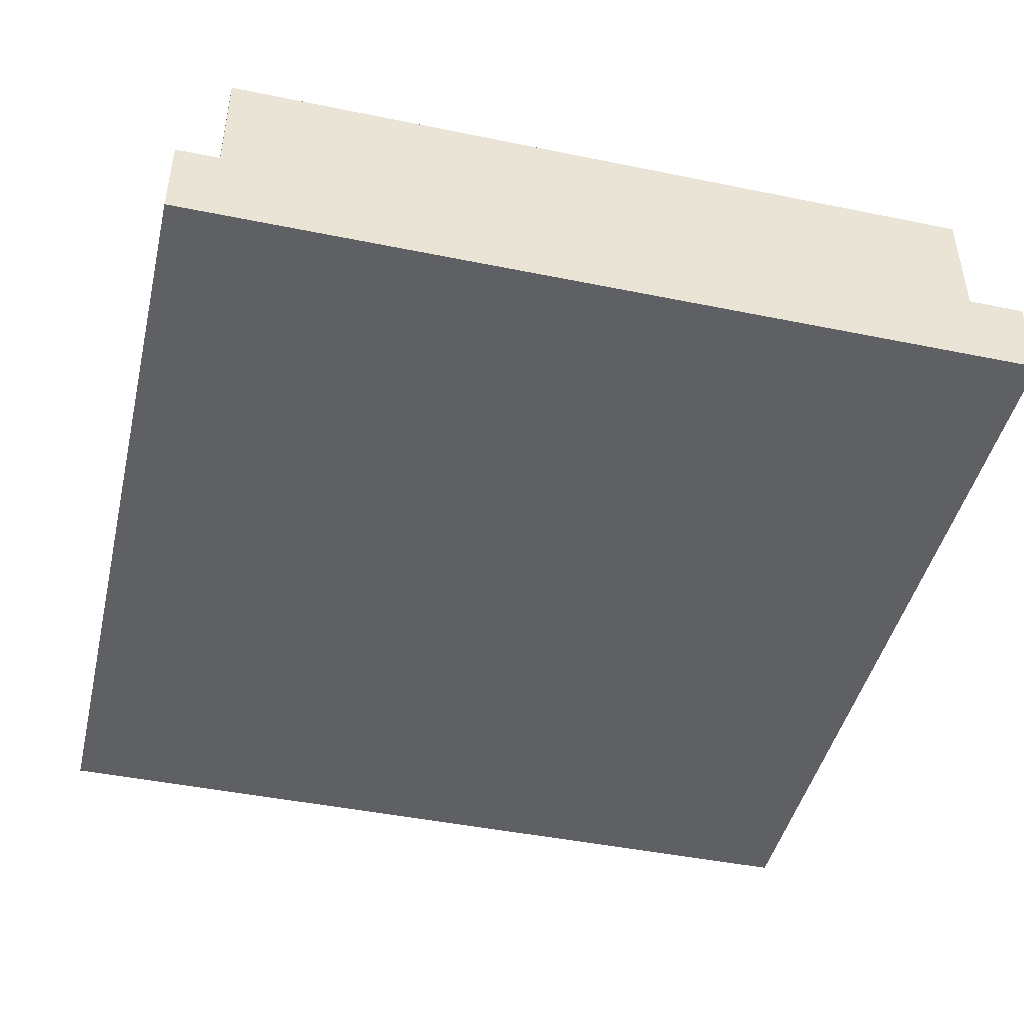
<metadata>
{"format":"obj","ext":"obj","renderer":"f3d","projection":"perspective","resolution":1024,"background":"white","views":[{"elev":-45.1,"azim":166.7,"up":"+Y"}]}
</metadata>
<code>
g BPWMazeEscapeLVL1
v -20 0 20
v -20 0 -20
v -20 1 20
v -20 1 -20
v -20 2 20
v -20 2 -20
v -20 4 20
v -20 4 -20
v -18 4 -17
v -18 4 -19
v -18 11 -17
v -18 11 -19
v -15 2 18
v -15 2 14
v -15 2 -11
v -15 3 18
v -15 4 18
v -15 4 -11
v -14 2 -11
v -14 2 -12
v -14 4 -11
v -14 4 -12
v -13 2 -12
v -13 2 -13
v -13 4 -12
v -13 4 -13
v -9 2 14
v -9 2 1
v -9 2 -5
v -9 2 -6
v -9 4 14
v -9 4 1
v -9 4 -5
v -9 4 -6
v -8 2 1
v -8 2 -0
v -8 2 -4
v -8 2 -5
v -8 2 -6
v -8 2 -7
v -8 4 1
v -8 4 -0
v -8 4 -4
v -8 4 -5
v -8 4 -6
v -8 4 -7
v -7 2 -0
v -7 2 -1
v -7 4 -0
v -7 4 -1
v -3 2 20
v -3 2 19
v -3 2 12
v -3 2 7
v -3 4 20
v -3 4 19
v -3 4 12
v -3 4 7
v -2 2 19
v -2 2 18
v -2 2 13
v -2 2 12
v -2 2 7
v -2 2 6
v -2 4 19
v -2 4 18
v -2 4 13
v -2 4 12
v -2 4 7
v -2 4 6
v -1 2 14
v -1 2 13
v -1 2 6
v -1 2 5
v -1 2 -1
v -1 2 -10
v -1 4 14
v -1 4 13
v -1 4 6
v -1 4 5
v -1 4 -1
v -1 4 -10
v 5 2 -0
v 5 2 -11
v 5 4 -0
v 5 4 -11
v 6 2 20
v 6 2 19
v 6 2 1
v 6 2 -0
v 6 2 -11
v 6 2 -12
v 6 4 20
v 6 4 19
v 6 4 1
v 6 4 -0
v 6 4 -11
v 6 4 -12
v 7 2 19
v 7 2 18
v 7 2 2
v 7 2 1
v 7 2 -12
v 7 2 -13
v 7 4 19
v 7 4 18
v 7 4 2
v 7 4 1
v 7 4 -12
v 7 4 -13
v 11 2 2
v 11 2 -13
v 11 4 2
v 11 4 -13
v 17 2 20
v 17 2 18
v 17 4 20
v 17 4 18
v 18 2 18
v 18 2 8
v 18 2 1
v 18 2 -16
v 18 4 18
v 18 4 8
v 18 4 1
v 18 4 -16
v 19 2 2
v 19 2 1
v 19 4 2
v 19 4 1
v -18 2 18
v -18 2 14
v -18 2 -16
v -18 3 18
v -18 4 18
v -18 4 -16
v -12 2 18
v -12 2 -10
v -12 4 18
v -12 4 -10
v -6 2 20
v -6 2 18
v -6 2 14
v -6 2 2
v -6 4 20
v -6 4 18
v -6 4 14
v -6 4 2
v -4 2 -4
v -4 2 -5
v -4 2 -6
v -4 2 -7
v -4 4 -4
v -4 4 -5
v -4 4 -6
v -4 4 -7
v -3 2 -5
v -3 2 -6
v -3 4 -5
v -3 4 -6
v 0 2 11
v 0 2 10
v 0 2 9
v 0 2 8
v 0 2 2
v 0 2 1
v 0 2 -12
v 0 2 -13
v 0 4 11
v 0 4 8
v 0 4 2
v 0 4 1
v 0 4 -12
v 0 4 -13
v 1 2 19
v 1 2 18
v 1 2 1
v 1 2 -0
v 1 2 -11
v 1 2 -12
v 1 4 19
v 1 4 18
v 1 4 1
v 1 4 -0
v 1 4 -11
v 1 4 -12
v 2 2 20
v 2 2 19
v 2 2 -0
v 2 2 -11
v 2 4 20
v 2 4 19
v 2 4 -0
v 2 4 -11
v 8 2 2
v 8 2 -13
v 8 4 2
v 8 4 -13
v 9 2 19
v 9 2 18
v 9 4 19
v 9 4 18
v 10 2 20
v 10 2 19
v 10 4 20
v 10 4 19
v 12 2 2
v 12 2 1
v 12 2 -12
v 12 2 -13
v 12 4 2
v 12 4 1
v 12 4 -12
v 12 4 -13
v 13 2 1
v 13 2 -0
v 13 2 -11
v 13 2 -12
v 13 4 1
v 13 4 -0
v 13 4 -11
v 13 4 -12
v 14 2 14
v 14 2 11
v 14 2 -0
v 14 2 -11
v 14 4 14
v 14 4 11
v 14 4 -0
v 14 4 -11
v 18 2 6
v 18 2 5
v 18 4 6
v 18 4 5
v 18 4 -17
v 18 4 -19
v 18 11 -17
v 18 11 -19
v 19 2 7
v 19 2 6
v 19 4 7
v 19 4 6
v 20 0 20
v 20 0 -20
v 20 1 20
v 20 1 -20
v 20 2 20
v 20 2 7
v 20 2 2
v 20 2 -20
v 20 4 20
v 20 4 7
v 20 4 2
v 20 4 -20
v -20 0 20
v -20 1 20
v -20 2 20
v -20 4 20
v -6 2 20
v -6 4 20
v -3 2 20
v -3 4 20
v 2 2 20
v 2 4 20
v 6 2 20
v 6 4 20
v 10 2 20
v 10 4 20
v 17 2 20
v 17 4 20
v 20 0 20
v 20 1 20
v 20 2 20
v 20 4 20
v -9 2 14
v -9 4 14
v -6 2 14
v -6 4 14
v -1 2 14
v -1 4 14
v 14 2 14
v 14 4 14
v -2 2 13
v -2 4 13
v -1 2 13
v -1 4 13
v -3 2 12
v -3 4 12
v -2 2 12
v -2 4 12
v 0 2 8
v 0 4 8
v 1 2 8
v 2 2 8
v 3 2 8
v 4 2 8
v 18 2 8
v 18 4 8
v -6 2 2
v -6 4 2
v 0 2 2
v 0 4 2
v 7 2 2
v 7 4 2
v 8 2 2
v 8 4 2
v 11 2 2
v 11 4 2
v 12 2 2
v 12 4 2
v 19 2 2
v 19 4 2
v 20 2 2
v 20 4 2
v 0 2 1
v 0 4 1
v 1 2 1
v 1 4 1
v 6 2 1
v 6 4 1
v 7 2 1
v 7 4 1
v 12 2 1
v 12 4 1
v 13 2 1
v 13 4 1
v 18 2 1
v 18 4 1
v 19 2 1
v 19 4 1
v 1 2 -0
v 1 4 -0
v 2 2 -0
v 2 4 -0
v 5 2 -0
v 5 4 -0
v 6 2 -0
v 6 4 -0
v 13 2 -0
v 13 4 -0
v 14 2 -0
v 14 4 -0
v -8 2 -4
v -8 4 -4
v -4 2 -4
v -4 4 -4
v -9 2 -5
v -9 4 -5
v -8 2 -5
v -8 4 -5
v -4 2 -5
v -4 4 -5
v -3 2 -5
v -3 4 -5
v -12 2 -10
v -12 4 -10
v -1 2 -10
v -1 4 -10
v -18 2 -16
v -18 4 -16
v 18 2 -16
v 18 4 -16
v -18 4 -17
v -18 11 -17
v -17 5 -17
v -17 10 -17
v -16 6 -17
v -16 10 -17
v -15 5 -17
v -15 6 -17
v -14 5 -17
v -14 10 -17
v -13 6 -17
v -13 7 -17
v -13 8 -17
v -13 9 -17
v -12 5 -17
v -12 6 -17
v -12 7 -17
v -12 8 -17
v -12 9 -17
v -12 10 -17
v -11 6 -17
v -11 10 -17
v -10 5 -17
v -10 6 -17
v -10 10 -17
v -9 5 -17
v -9 6 -17
v -9 10 -17
v -8 6 -17
v -8 10 -17
v -7 5 -17
v -7 10 -17
v -6 6 -17
v -6 7 -17
v -6 8 -17
v -6 9 -17
v -5 5 -17
v -5 6 -17
v -5 7 -17
v -5 8 -17
v -5 9 -17
v -5 10 -17
v -4 5 -17
v -4 10 -17
v -3 6 -17
v -3 10 -17
v -2 5 -17
v -2 6 -17
v 0 6 -17
v 0 9 -17
v 1 5 -17
v 1 6 -17
v 1 9 -17
v 1 10 -17
v 2 5 -17
v 2 6 -17
v 2 9 -17
v 2 10 -17
v 3 6 -17
v 3 9 -17
v 4 5 -17
v 4 10 -17
v 5 5 -17
v 5 9 -17
v 6 5 -17
v 6 9 -17
v 6 10 -17
v 7 5 -17
v 7 9 -17
v 8 5 -17
v 8 10 -17
v 9 6 -17
v 9 7 -17
v 9 8 -17
v 9 9 -17
v 10 5 -17
v 10 6 -17
v 10 7 -17
v 10 8 -17
v 10 9 -17
v 10 10 -17
v 12 8 -17
v 12 9 -17
v 13 5 -17
v 13 8 -17
v 13 9 -17
v 13 10 -17
v 15 5 -17
v 15 8 -17
v 15 9 -17
v 15 10 -17
v 16 8 -17
v 16 9 -17
v 18 4 -17
v 18 11 -17
v -3 2 19
v -3 4 19
v -2 2 19
v -2 4 19
v 1 2 19
v 1 4 19
v 2 2 19
v 2 4 19
v 6 2 19
v 6 4 19
v 7 2 19
v 7 4 19
v 9 2 19
v 9 4 19
v 10 2 19
v 10 4 19
v -18 2 18
v -18 3 18
v -18 4 18
v -15 2 18
v -15 3 18
v -15 4 18
v -12 2 18
v -12 4 18
v -6 2 18
v -6 4 18
v -2 2 18
v -2 4 18
v 1 2 18
v 1 4 18
v 7 2 18
v 7 4 18
v 9 2 18
v 9 4 18
v 17 2 18
v 17 4 18
v 18 2 18
v 18 4 18
v 0 2 11
v 0 4 11
v 1 2 11
v 2 2 11
v 3 2 11
v 4 2 11
v 14 2 11
v 14 4 11
v -3 2 7
v -3 4 7
v -2 2 7
v -2 4 7
v 19 2 7
v 19 4 7
v 20 2 7
v 20 4 7
v -2 2 6
v -2 4 6
v -1 2 6
v -1 4 6
v 18 2 6
v 18 4 6
v 19 2 6
v 19 4 6
v -1 2 5
v -1 4 5
v 18 2 5
v 18 4 5
v -9 2 1
v -9 4 1
v -8 2 1
v -8 4 1
v -8 2 -0
v -8 4 -0
v -7 2 -0
v -7 4 -0
v -7 2 -1
v -7 4 -1
v -1 2 -1
v -1 4 -1
v -9 2 -6
v -9 4 -6
v -8 2 -6
v -8 4 -6
v -4 2 -6
v -4 4 -6
v -3 2 -6
v -3 4 -6
v -8 2 -7
v -8 4 -7
v -4 2 -7
v -4 4 -7
v -15 2 -11
v -15 4 -11
v -14 2 -11
v -14 4 -11
v 1 2 -11
v 1 4 -11
v 2 2 -11
v 2 4 -11
v 5 2 -11
v 5 4 -11
v 6 2 -11
v 6 4 -11
v 13 2 -11
v 13 4 -11
v 14 2 -11
v 14 4 -11
v -14 2 -12
v -14 4 -12
v -13 2 -12
v -13 4 -12
v 0 2 -12
v 0 4 -12
v 1 2 -12
v 1 4 -12
v 6 2 -12
v 6 4 -12
v 7 2 -12
v 7 4 -12
v 12 2 -12
v 12 4 -12
v 13 2 -12
v 13 4 -12
v -13 2 -13
v -13 4 -13
v 0 2 -13
v 0 4 -13
v 7 2 -13
v 7 4 -13
v 8 2 -13
v 8 4 -13
v 11 2 -13
v 11 4 -13
v 12 2 -13
v 12 4 -13
v -18 4 -19
v -18 11 -19
v 18 4 -19
v 18 11 -19
v -20 0 -20
v -20 1 -20
v -20 2 -20
v -20 4 -20
v 20 0 -20
v 20 1 -20
v 20 2 -20
v 20 4 -20
v -20 0 20
v 20 0 20
v -20 0 -20
v 20 0 -20
v -6 2 20
v -3 2 20
v 2 2 20
v 6 2 20
v 10 2 20
v 17 2 20
v -3 2 19
v -2 2 19
v 1 2 19
v 2 2 19
v 6 2 19
v 7 2 19
v 9 2 19
v 10 2 19
v -18 2 18
v -15 2 18
v -12 2 18
v -6 2 18
v -2 2 18
v 1 2 18
v 7 2 18
v 9 2 18
v 17 2 18
v 18 2 18
v -18 2 14
v -15 2 14
v -9 2 14
v -6 2 14
v -1 2 14
v 14 2 14
v -2 2 13
v -1 2 13
v -3 2 12
v -2 2 12
v 0 2 11
v 1 2 11
v 2 2 11
v 3 2 11
v 4 2 11
v 14 2 11
v 0 2 10
v 1 2 10
v 2 2 10
v 3 2 10
v 4 2 10
v 0 2 9
v 1 2 9
v 2 2 9
v 3 2 9
v 4 2 9
v 0 2 8
v 1 2 8
v 2 2 8
v 3 2 8
v 4 2 8
v 18 2 8
v -3 2 7
v -2 2 7
v 19 2 7
v 20 2 7
v -2 2 6
v -1 2 6
v 18 2 6
v 19 2 6
v -1 2 5
v 18 2 5
v -6 2 2
v 0 2 2
v 7 2 2
v 8 2 2
v 11 2 2
v 12 2 2
v 19 2 2
v 20 2 2
v -9 2 1
v -8 2 1
v 0 2 1
v 1 2 1
v 6 2 1
v 7 2 1
v 12 2 1
v 13 2 1
v 18 2 1
v 19 2 1
v -8 2 -0
v -7 2 -0
v 1 2 -0
v 2 2 -0
v 5 2 -0
v 6 2 -0
v 13 2 -0
v 14 2 -0
v -7 2 -1
v -1 2 -1
v -8 2 -4
v -4 2 -4
v -9 2 -5
v -8 2 -5
v -4 2 -5
v -3 2 -5
v -9 2 -6
v -8 2 -6
v -4 2 -6
v -3 2 -6
v -8 2 -7
v -4 2 -7
v -12 2 -10
v -1 2 -10
v -15 2 -11
v -14 2 -11
v 1 2 -11
v 2 2 -11
v 5 2 -11
v 6 2 -11
v 13 2 -11
v 14 2 -11
v -14 2 -12
v -13 2 -12
v 0 2 -12
v 1 2 -12
v 6 2 -12
v 7 2 -12
v 12 2 -12
v 13 2 -12
v -13 2 -13
v 0 2 -13
v 7 2 -13
v 8 2 -13
v 11 2 -13
v 12 2 -13
v -18 2 -16
v 18 2 -16
v -20 4 20
v -6 4 20
v -3 4 20
v 2 4 20
v 6 4 20
v 10 4 20
v 17 4 20
v 20 4 20
v -3 4 19
v -2 4 19
v 1 4 19
v 2 4 19
v 6 4 19
v 7 4 19
v 9 4 19
v 10 4 19
v -18 4 18
v -15 4 18
v -12 4 18
v -6 4 18
v -2 4 18
v 1 4 18
v 7 4 18
v 9 4 18
v 17 4 18
v 18 4 18
v -9 4 14
v -6 4 14
v -1 4 14
v 14 4 14
v -2 4 13
v -1 4 13
v -3 4 12
v -2 4 12
v 0 4 11
v 14 4 11
v 0 4 8
v 18 4 8
v -3 4 7
v -2 4 7
v 19 4 7
v 20 4 7
v -2 4 6
v -1 4 6
v 18 4 6
v 19 4 6
v -1 4 5
v 18 4 5
v -6 4 2
v 0 4 2
v 7 4 2
v 8 4 2
v 11 4 2
v 12 4 2
v 19 4 2
v 20 4 2
v -9 4 1
v -8 4 1
v 0 4 1
v 1 4 1
v 6 4 1
v 7 4 1
v 12 4 1
v 13 4 1
v 18 4 1
v 19 4 1
v -8 4 -0
v -7 4 -0
v 1 4 -0
v 2 4 -0
v 5 4 -0
v 6 4 -0
v 13 4 -0
v 14 4 -0
v -7 4 -1
v -1 4 -1
v -8 4 -4
v -4 4 -4
v -9 4 -5
v -8 4 -5
v -4 4 -5
v -3 4 -5
v -9 4 -6
v -8 4 -6
v -4 4 -6
v -3 4 -6
v -8 4 -7
v -4 4 -7
v -12 4 -10
v -1 4 -10
v -15 4 -11
v -14 4 -11
v 1 4 -11
v 2 4 -11
v 5 4 -11
v 6 4 -11
v 13 4 -11
v 14 4 -11
v -14 4 -12
v -13 4 -12
v 0 4 -12
v 1 4 -12
v 6 4 -12
v 7 4 -12
v 12 4 -12
v 13 4 -12
v -13 4 -13
v 0 4 -13
v 7 4 -13
v 8 4 -13
v 11 4 -13
v 12 4 -13
v -18 4 -16
v 18 4 -16
v -18 4 -17
v 18 4 -17
v -18 4 -19
v 18 4 -19
v -20 4 -20
v 20 4 -20
v -18 11 -17
v 18 11 -17
v -18 11 -19
v 18 11 -19
f 3 2 1
f 4 2 3
f 5 4 3
f 6 4 5
f 7 6 5
f 8 6 7
f 11 10 9
f 12 10 11
f 16 14 13
f 16 15 14
f 17 15 16
f 18 15 17
f 21 20 19
f 22 20 21
f 25 24 23
f 26 24 25
f 31 28 27
f 32 28 31
f 33 30 29
f 34 30 33
f 41 36 35
f 42 36 41
f 43 38 37
f 44 38 43
f 45 40 39
f 46 40 45
f 49 48 47
f 50 48 49
f 55 52 51
f 56 52 55
f 57 54 53
f 58 54 57
f 65 60 59
f 66 60 65
f 67 62 61
f 68 62 67
f 69 64 63
f 70 64 69
f 77 72 71
f 78 72 77
f 79 74 73
f 80 74 79
f 81 76 75
f 82 76 81
f 85 84 83
f 86 84 85
f 93 88 87
f 94 88 93
f 95 90 89
f 96 90 95
f 97 92 91
f 98 92 97
f 105 100 99
f 106 100 105
f 107 102 101
f 108 102 107
f 109 104 103
f 110 104 109
f 113 112 111
f 114 112 113
f 117 116 115
f 118 116 117
f 123 120 119
f 124 120 123
f 125 122 121
f 126 122 125
f 129 128 127
f 130 128 129
f 131 132 134
f 132 133 134
f 134 133 135
f 135 133 136
f 137 138 139
f 139 138 140
f 141 142 145
f 145 142 146
f 143 144 147
f 147 144 148
f 149 150 153
f 153 150 154
f 151 152 155
f 155 152 156
f 157 158 159
f 159 158 160
f 161 162 169
f 162 163 169
f 163 164 169
f 169 164 170
f 165 166 171
f 171 166 172
f 167 168 173
f 173 168 174
f 175 176 181
f 181 176 182
f 177 178 183
f 183 178 184
f 179 180 185
f 185 180 186
f 187 188 191
f 191 188 192
f 189 190 193
f 193 190 194
f 195 196 197
f 197 196 198
f 199 200 201
f 201 200 202
f 203 204 205
f 205 204 206
f 207 208 211
f 211 208 212
f 209 210 213
f 213 210 214
f 215 216 219
f 219 216 220
f 217 218 221
f 221 218 222
f 223 224 227
f 227 224 228
f 225 226 229
f 229 226 230
f 231 232 233
f 233 232 234
f 235 236 237
f 237 236 238
f 239 240 241
f 241 240 242
f 243 244 245
f 245 244 246
f 245 246 247
f 247 246 248
f 248 246 249
f 249 246 250
f 247 248 251
f 251 248 252
f 249 250 253
f 253 250 254
f 259 257 256
f 259 258 257
f 260 258 259
f 261 259 256
f 263 261 256
f 263 262 261
f 264 262 263
f 265 263 256
f 267 265 256
f 267 266 265
f 268 266 267
f 269 267 256
f 271 256 255
f 272 269 256
f 272 256 271
f 273 270 269
f 273 269 272
f 274 270 273
f 277 276 275
f 278 276 277
f 281 280 279
f 282 280 281
f 285 284 283
f 286 284 285
f 289 288 287
f 290 288 289
f 293 292 291
f 294 292 293
f 295 292 294
f 296 292 295
f 297 292 296
f 298 292 297
f 301 300 299
f 302 300 301
f 305 304 303
f 306 304 305
f 309 308 307
f 310 308 309
f 313 312 311
f 314 312 313
f 317 316 315
f 318 316 317
f 321 320 319
f 322 320 321
f 325 324 323
f 326 324 325
f 329 328 327
f 330 328 329
f 333 332 331
f 334 332 333
f 337 336 335
f 338 336 337
f 341 340 339
f 342 340 341
f 345 344 343
f 346 344 345
f 349 348 347
f 350 348 349
f 353 352 351
f 354 352 353
f 357 356 355
f 358 356 357
f 361 360 359
f 362 360 361
f 365 364 363
f 366 364 365
f 367 366 365
f 368 364 366
f 368 366 367
f 369 365 363
f 369 367 365
f 370 368 367
f 370 367 369
f 371 369 363
f 371 370 369
f 372 364 368
f 372 370 371
f 372 368 370
f 373 372 371
f 374 372 373
f 375 372 374
f 376 372 375
f 377 371 363
f 377 373 371
f 378 374 373
f 378 373 377
f 379 375 374
f 379 374 378
f 380 376 375
f 380 375 379
f 381 372 376
f 381 376 380
f 382 364 372
f 382 372 381
f 383 380 379
f 383 381 380
f 383 382 381
f 383 378 377
f 383 379 378
f 384 364 382
f 384 382 383
f 385 383 377
f 385 377 363
f 386 384 383
f 386 383 385
f 387 364 384
f 387 384 386
f 388 386 385
f 388 385 363
f 389 387 386
f 389 386 388
f 390 364 387
f 390 387 389
f 391 389 388
f 391 390 389
f 392 364 390
f 392 390 391
f 393 391 388
f 393 388 363
f 393 392 391
f 394 364 392
f 394 392 393
f 395 394 393
f 396 394 395
f 397 394 396
f 398 394 397
f 399 393 363
f 399 395 393
f 400 396 395
f 400 395 399
f 401 397 396
f 401 396 400
f 402 398 397
f 402 397 401
f 403 394 398
f 403 398 402
f 404 364 394
f 404 394 403
f 405 402 401
f 405 403 402
f 405 404 403
f 405 400 399
f 405 399 363
f 405 401 400
f 406 364 404
f 406 404 405
f 407 406 405
f 408 364 406
f 408 406 407
f 409 405 363
f 409 407 405
f 410 408 407
f 410 407 409
f 411 410 409
f 411 408 410
f 412 408 411
f 413 409 363
f 413 411 409
f 414 412 411
f 414 411 413
f 415 408 412
f 415 412 414
f 416 364 408
f 416 408 415
f 417 414 413
f 417 413 363
f 418 415 414
f 418 414 417
f 419 416 415
f 419 415 418
f 420 364 416
f 420 416 419
f 421 419 418
f 421 418 417
f 422 420 419
f 422 419 421
f 423 417 363
f 423 421 417
f 423 422 421
f 424 420 422
f 424 422 423
f 424 364 420
f 425 423 363
f 425 424 423
f 426 424 425
f 427 425 363
f 427 426 425
f 428 424 426
f 428 426 427
f 429 364 424
f 429 424 428
f 430 428 427
f 430 427 363
f 431 429 428
f 431 428 430
f 432 430 363
f 432 431 430
f 433 364 429
f 433 431 432
f 433 429 431
f 434 433 432
f 435 433 434
f 436 433 435
f 437 433 436
f 438 432 363
f 438 434 432
f 439 435 434
f 439 434 438
f 440 436 435
f 440 435 439
f 441 437 436
f 441 436 440
f 442 433 437
f 442 437 441
f 443 364 433
f 443 433 442
f 444 441 440
f 444 442 441
f 444 443 442
f 444 439 438
f 444 440 439
f 445 443 444
f 446 438 363
f 446 444 438
f 447 445 444
f 447 444 446
f 448 443 445
f 448 445 447
f 449 364 443
f 449 443 448
f 450 447 446
f 450 446 363
f 451 448 447
f 451 447 450
f 451 449 448
f 452 449 451
f 453 364 449
f 453 449 452
f 454 452 451
f 454 451 450
f 455 453 452
f 455 452 454
f 456 450 363
f 456 454 450
f 456 455 454
f 457 453 455
f 457 455 456
f 457 364 453
f 458 459 460
f 460 459 461
f 462 463 464
f 464 463 465
f 466 467 468
f 468 467 469
f 470 471 472
f 472 471 473
f 474 475 477
f 475 476 478
f 477 475 478
f 478 476 479
f 480 481 482
f 482 481 483
f 484 485 486
f 486 485 487
f 488 489 490
f 490 489 491
f 492 493 494
f 494 493 495
f 496 497 498
f 498 497 499
f 499 497 500
f 500 497 501
f 501 497 502
f 502 497 503
f 504 505 506
f 506 505 507
f 508 509 510
f 510 509 511
f 512 513 514
f 514 513 515
f 516 517 518
f 518 517 519
f 520 521 522
f 522 521 523
f 524 525 526
f 526 525 527
f 528 529 530
f 530 529 531
f 532 533 534
f 534 533 535
f 536 537 538
f 538 537 539
f 540 541 542
f 542 541 543
f 544 545 546
f 546 545 547
f 548 549 550
f 550 549 551
f 552 553 554
f 554 553 555
f 556 557 558
f 558 557 559
f 560 561 562
f 562 561 563
f 564 565 566
f 566 565 567
f 568 569 570
f 570 569 571
f 572 573 574
f 574 573 575
f 576 577 578
f 578 577 579
f 580 581 582
f 582 581 583
f 584 585 586
f 586 585 587
f 588 589 590
f 590 589 591
f 592 593 594
f 594 593 595
f 596 597 600
f 597 598 601
f 600 597 601
f 598 599 602
f 601 598 602
f 602 599 603
f 606 605 604
f 607 605 606
f 608 609 614
f 610 611 617
f 617 611 618
f 612 613 621
f 614 615 625
f 608 614 625
f 625 615 626
f 618 619 627
f 616 617 627
f 617 618 627
f 627 619 628
f 620 621 629
f 621 613 630
f 629 621 630
f 622 623 632
f 632 623 633
f 625 626 634
f 630 631 634
f 627 628 634
f 629 630 634
f 624 625 634
f 626 627 634
f 628 629 634
f 634 631 635
f 635 631 636
f 636 631 637
f 635 636 638
f 638 636 639
f 635 638 640
f 640 638 641
f 637 631 647
f 642 643 648
f 643 644 649
f 648 643 649
f 644 645 650
f 649 644 650
f 645 646 651
f 650 645 651
f 646 647 652
f 651 646 652
f 648 649 653
f 649 650 654
f 653 649 654
f 650 651 655
f 654 650 655
f 651 652 656
f 655 651 656
f 652 647 657
f 656 652 657
f 653 654 658
f 654 655 659
f 658 654 659
f 655 656 660
f 659 655 660
f 656 657 661
f 660 656 661
f 657 647 662
f 661 657 662
f 647 631 663
f 662 647 663
f 635 640 664
f 664 665 668
f 666 667 671
f 668 669 672
f 670 671 673
f 668 672 674
f 672 673 674
f 635 664 674
f 664 668 674
f 674 673 675
f 675 673 676
f 676 673 677
f 677 673 678
f 678 673 679
f 673 671 680
f 679 673 680
f 671 667 680
f 680 667 681
f 624 634 682
f 675 676 684
f 684 676 685
f 685 676 686
f 686 676 687
f 679 680 688
f 688 680 689
f 689 680 690
f 690 680 691
f 682 683 692
f 685 686 694
f 694 686 695
f 695 686 696
f 696 686 697
f 689 690 698
f 698 690 699
f 692 693 700
f 682 692 702
f 700 701 702
f 692 700 702
f 702 701 703
f 624 682 704
f 682 702 704
f 704 702 705
f 703 701 706
f 706 701 707
f 624 704 708
f 707 701 711
f 708 709 712
f 710 711 713
f 708 712 714
f 712 713 714
f 624 708 714
f 713 711 715
f 714 713 715
f 711 701 715
f 632 633 716
f 695 696 719
f 719 696 720
f 699 690 723
f 716 717 724
f 720 721 727
f 718 719 727
f 719 720 727
f 727 721 728
f 722 723 731
f 724 725 732
f 728 729 733
f 726 727 733
f 727 728 733
f 733 729 734
f 677 678 735
f 735 678 736
f 730 731 737
f 724 732 738
f 736 737 738
f 733 734 738
f 735 736 738
f 734 735 738
f 632 716 738
f 732 733 738
f 716 724 738
f 737 731 739
f 738 737 739
f 723 690 739
f 731 723 739
f 742 743 748
f 748 743 749
f 749 743 750
f 750 743 751
f 744 745 752
f 752 745 753
f 753 745 754
f 754 745 755
f 740 741 756
f 756 741 757
f 757 741 758
f 758 741 759
f 749 750 760
f 760 750 761
f 753 754 762
f 762 754 763
f 746 747 764
f 764 747 765
f 768 769 771
f 770 771 773
f 771 769 774
f 772 773 774
f 773 771 774
f 774 769 775
f 772 774 776
f 765 747 777
f 772 776 778
f 776 777 778
f 778 777 779
f 777 747 780
f 779 777 780
f 780 747 781
f 779 780 782
f 782 780 783
f 783 780 784
f 784 780 785
f 783 784 786
f 786 784 787
f 766 767 788
f 766 788 796
f 788 789 796
f 796 789 797
f 797 789 798
f 790 791 801
f 792 793 802
f 794 795 805
f 798 799 806
f 797 798 806
f 806 799 807
f 807 799 808
f 800 801 811
f 802 803 812
f 808 809 814
f 807 808 814
f 814 809 815
f 816 817 819
f 819 817 820
f 818 819 822
f 820 821 822
f 819 820 822
f 822 821 823
f 823 821 824
f 824 821 825
f 823 824 826
f 826 824 827
f 757 758 828
f 815 809 829
f 757 828 830
f 828 829 830
f 830 829 831
f 829 809 832
f 831 829 832
f 832 809 833
f 810 811 834
f 811 801 835
f 834 811 835
f 812 813 836
f 802 812 836
f 836 813 837
f 831 832 838
f 838 832 839
f 839 832 840
f 840 832 841
f 835 801 842
f 801 791 843
f 842 801 843
f 802 836 844
f 792 802 844
f 844 836 845
f 839 840 846
f 846 840 847
f 843 791 848
f 848 791 849
f 792 844 850
f 850 844 851
f 740 756 852
f 804 805 853
f 740 852 854
f 852 853 854
f 853 805 855
f 854 853 855
f 740 854 856
f 855 805 857
f 740 856 858
f 856 857 858
f 857 805 859
f 858 857 859
f 805 795 859
f 860 861 862
f 862 861 863

</code>
